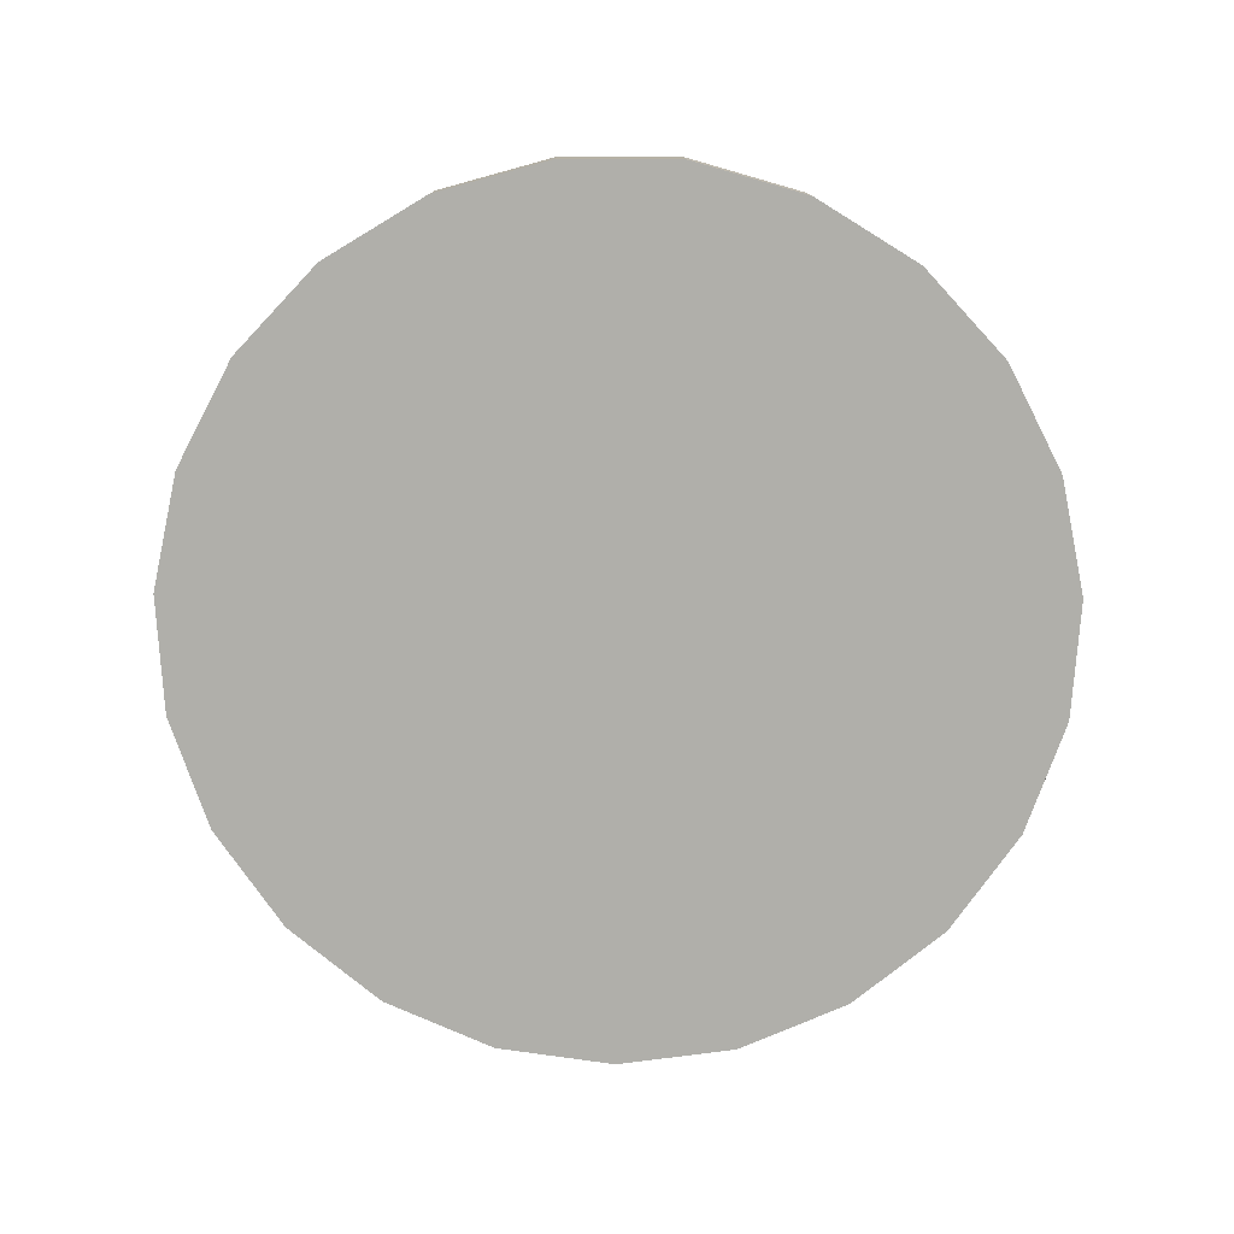
<metadata>
{"format":"obj","ext":"obj","renderer":"f3d","projection":"perspective","resolution":1024,"background":"white","views":[{"elev":-78.0,"azim":128.8,"up":"+Z"}]}
</metadata>
<code>
v 1.14e-16 7.317e-17 0.08709
v 1.14e-16 7.317e-17 -0.08709
v 0.9962 7.317e-17 0.08709
v 0.9593 0.2688 0.08709
v 0.8512 0.5176 0.08709
v 0.68 0.7281 0.08709
v 0.4583 0.8845 0.08709
v 0.2027 0.9754 0.08709
v -0.06798 0.9939 0.08709
v -0.3336 0.9387 0.08709
v -0.5745 0.8139 0.08709
v -0.7728 0.6287 0.08709
v -0.9137 0.3969 0.08709
v -0.9869 0.1356 0.08709
v -0.9869 -0.1356 0.08709
v -0.9137 -0.3969 0.08709
v -0.7728 -0.6287 0.08709
v -0.5745 -0.8139 0.08709
v -0.3336 -0.9387 0.08709
v -0.06798 -0.9939 0.08709
v 0.2027 -0.9754 0.08709
v 0.4583 -0.8845 0.08709
v 0.68 -0.7281 0.08709
v 0.8512 -0.5176 0.08709
v 0.9593 -0.2688 0.08709
v 0.9962 7.317e-17 0.07621
v 0.9593 0.2688 0.07621
v 0.8512 0.5176 0.07621
v 0.68 0.7281 0.07621
v 0.4583 0.8845 0.07621
v 0.2027 0.9754 0.07621
v -0.06798 0.9939 0.07621
v -0.3336 0.9387 0.07621
v -0.5745 0.8139 0.07621
v -0.7728 0.6287 0.07621
v -0.9137 0.3969 0.07621
v -0.9869 0.1356 0.07621
v -0.9869 -0.1356 0.07621
v -0.9137 -0.3969 0.07621
v -0.7728 -0.6287 0.07621
v -0.5745 -0.8139 0.07621
v -0.3336 -0.9387 0.07621
v -0.06798 -0.9939 0.07621
v 0.2027 -0.9754 0.07621
v 0.4583 -0.8845 0.07621
v 0.68 -0.7281 0.07621
v 0.8512 -0.5176 0.07621
v 0.9593 -0.2688 0.07621
v 0.9962 7.317e-17 0.06532
v 0.9593 0.2688 0.06532
v 0.8512 0.5176 0.06532
v 0.68 0.7281 0.06532
v 0.4583 0.8845 0.06532
v 0.2027 0.9754 0.06532
v -0.06798 0.9939 0.06532
v -0.3336 0.9387 0.06532
v -0.5745 0.8139 0.06532
v -0.7728 0.6287 0.06532
v -0.9137 0.3969 0.06532
v -0.9869 0.1356 0.06532
v -0.9869 -0.1356 0.06532
v -0.9137 -0.3969 0.06532
v -0.7728 -0.6287 0.06532
v -0.5745 -0.8139 0.06532
v -0.3336 -0.9387 0.06532
v -0.06798 -0.9939 0.06532
v 0.2027 -0.9754 0.06532
v 0.4583 -0.8845 0.06532
v 0.68 -0.7281 0.06532
v 0.8512 -0.5176 0.06532
v 0.9593 -0.2688 0.06532
v 0.9962 7.317e-17 0.05443
v 0.9593 0.2688 0.05443
v 0.8512 0.5176 0.05443
v 0.68 0.7281 0.05443
v 0.4583 0.8845 0.05443
v 0.2027 0.9754 0.05443
v -0.06798 0.9939 0.05443
v -0.3336 0.9387 0.05443
v -0.5745 0.8139 0.05443
v -0.7728 0.6287 0.05443
v -0.9137 0.3969 0.05443
v -0.9869 0.1356 0.05443
v -0.9869 -0.1356 0.05443
v -0.9137 -0.3969 0.05443
v -0.7728 -0.6287 0.05443
v -0.5745 -0.8139 0.05443
v -0.3336 -0.9387 0.05443
v -0.06798 -0.9939 0.05443
v 0.2027 -0.9754 0.05443
v 0.4583 -0.8845 0.05443
v 0.68 -0.7281 0.05443
v 0.8512 -0.5176 0.05443
v 0.9593 -0.2688 0.05443
v 0.9962 7.317e-17 0.04355
v 0.9593 0.2688 0.04355
v 0.8512 0.5176 0.04355
v 0.68 0.7281 0.04355
v 0.4583 0.8845 0.04355
v 0.2027 0.9754 0.04355
v -0.06798 0.9939 0.04355
v -0.3336 0.9387 0.04355
v -0.5745 0.8139 0.04355
v -0.7728 0.6287 0.04355
v -0.9137 0.3969 0.04355
v -0.9869 0.1356 0.04355
v -0.9869 -0.1356 0.04355
v -0.9137 -0.3969 0.04355
v -0.7728 -0.6287 0.04355
v -0.5745 -0.8139 0.04355
v -0.3336 -0.9387 0.04355
v -0.06798 -0.9939 0.04355
v 0.2027 -0.9754 0.04355
v 0.4583 -0.8845 0.04355
v 0.68 -0.7281 0.04355
v 0.8512 -0.5176 0.04355
v 0.9593 -0.2688 0.04355
v 0.9962 7.317e-17 0.03266
v 0.9593 0.2688 0.03266
v 0.8512 0.5176 0.03266
v 0.68 0.7281 0.03266
v 0.4583 0.8845 0.03266
v 0.2027 0.9754 0.03266
v -0.06798 0.9939 0.03266
v -0.3336 0.9387 0.03266
v -0.5745 0.8139 0.03266
v -0.7728 0.6287 0.03266
v -0.9137 0.3969 0.03266
v -0.9869 0.1356 0.03266
v -0.9869 -0.1356 0.03266
v -0.9137 -0.3969 0.03266
v -0.7728 -0.6287 0.03266
v -0.5745 -0.8139 0.03266
v -0.3336 -0.9387 0.03266
v -0.06798 -0.9939 0.03266
v 0.2027 -0.9754 0.03266
v 0.4583 -0.8845 0.03266
v 0.68 -0.7281 0.03266
v 0.8512 -0.5176 0.03266
v 0.9593 -0.2688 0.03266
v 0.9962 7.317e-17 0.02177
v 0.9593 0.2688 0.02177
v 0.8512 0.5176 0.02177
v 0.68 0.7281 0.02177
v 0.4583 0.8845 0.02177
v 0.2027 0.9754 0.02177
v -0.06798 0.9939 0.02177
v -0.3336 0.9387 0.02177
v -0.5745 0.8139 0.02177
v -0.7728 0.6287 0.02177
v -0.9137 0.3969 0.02177
v -0.9869 0.1356 0.02177
v -0.9869 -0.1356 0.02177
v -0.9137 -0.3969 0.02177
v -0.7728 -0.6287 0.02177
v -0.5745 -0.8139 0.02177
v -0.3336 -0.9387 0.02177
v -0.06798 -0.9939 0.02177
v 0.2027 -0.9754 0.02177
v 0.4583 -0.8845 0.02177
v 0.68 -0.7281 0.02177
v 0.8512 -0.5176 0.02177
v 0.9593 -0.2688 0.02177
v 0.9962 7.317e-17 0.01089
v 0.9593 0.2688 0.01089
v 0.8512 0.5176 0.01089
v 0.68 0.7281 0.01089
v 0.4583 0.8845 0.01089
v 0.2027 0.9754 0.01089
v -0.06798 0.9939 0.01089
v -0.3336 0.9387 0.01089
v -0.5745 0.8139 0.01089
v -0.7728 0.6287 0.01089
v -0.9137 0.3969 0.01089
v -0.9869 0.1356 0.01089
v -0.9869 -0.1356 0.01089
v -0.9137 -0.3969 0.01089
v -0.7728 -0.6287 0.01089
v -0.5745 -0.8139 0.01089
v -0.3336 -0.9387 0.01089
v -0.06798 -0.9939 0.01089
v 0.2027 -0.9754 0.01089
v 0.4583 -0.8845 0.01089
v 0.68 -0.7281 0.01089
v 0.8512 -0.5176 0.01089
v 0.9593 -0.2688 0.01089
v 0.9962 7.317e-17 2.04e-18
v 0.9593 0.2688 2.04e-18
v 0.8512 0.5176 2.04e-18
v 0.68 0.7281 2.04e-18
v 0.4583 0.8845 2.04e-18
v 0.2027 0.9754 2.04e-18
v -0.06798 0.9939 2.04e-18
v -0.3336 0.9387 2.04e-18
v -0.5745 0.8139 2.04e-18
v -0.7728 0.6287 2.04e-18
v -0.9137 0.3969 2.04e-18
v -0.9869 0.1356 2.04e-18
v -0.9869 -0.1356 2.04e-18
v -0.9137 -0.3969 2.04e-18
v -0.7728 -0.6287 2.04e-18
v -0.5745 -0.8139 2.04e-18
v -0.3336 -0.9387 2.04e-18
v -0.06798 -0.9939 2.04e-18
v 0.2027 -0.9754 2.04e-18
v 0.4583 -0.8845 2.04e-18
v 0.68 -0.7281 2.04e-18
v 0.8512 -0.5176 2.04e-18
v 0.9593 -0.2688 2.04e-18
v 0.9962 7.317e-17 -0.01089
v 0.9593 0.2688 -0.01089
v 0.8512 0.5176 -0.01089
v 0.68 0.7281 -0.01089
v 0.4583 0.8845 -0.01089
v 0.2027 0.9754 -0.01089
v -0.06798 0.9939 -0.01089
v -0.3336 0.9387 -0.01089
v -0.5745 0.8139 -0.01089
v -0.7728 0.6287 -0.01089
v -0.9137 0.3969 -0.01089
v -0.9869 0.1356 -0.01089
v -0.9869 -0.1356 -0.01089
v -0.9137 -0.3969 -0.01089
v -0.7728 -0.6287 -0.01089
v -0.5745 -0.8139 -0.01089
v -0.3336 -0.9387 -0.01089
v -0.06798 -0.9939 -0.01089
v 0.2027 -0.9754 -0.01089
v 0.4583 -0.8845 -0.01089
v 0.68 -0.7281 -0.01089
v 0.8512 -0.5176 -0.01089
v 0.9593 -0.2688 -0.01089
v 0.9962 7.317e-17 -0.02177
v 0.9593 0.2688 -0.02177
v 0.8512 0.5176 -0.02177
v 0.68 0.7281 -0.02177
v 0.4583 0.8845 -0.02177
v 0.2027 0.9754 -0.02177
v -0.06798 0.9939 -0.02177
v -0.3336 0.9387 -0.02177
v -0.5745 0.8139 -0.02177
v -0.7728 0.6287 -0.02177
v -0.9137 0.3969 -0.02177
v -0.9869 0.1356 -0.02177
v -0.9869 -0.1356 -0.02177
v -0.9137 -0.3969 -0.02177
v -0.7728 -0.6287 -0.02177
v -0.5745 -0.8139 -0.02177
v -0.3336 -0.9387 -0.02177
v -0.06798 -0.9939 -0.02177
v 0.2027 -0.9754 -0.02177
v 0.4583 -0.8845 -0.02177
v 0.68 -0.7281 -0.02177
v 0.8512 -0.5176 -0.02177
v 0.9593 -0.2688 -0.02177
v 0.9962 7.317e-17 -0.03266
v 0.9593 0.2688 -0.03266
v 0.8512 0.5176 -0.03266
v 0.68 0.7281 -0.03266
v 0.4583 0.8845 -0.03266
v 0.2027 0.9754 -0.03266
v -0.06798 0.9939 -0.03266
v -0.3336 0.9387 -0.03266
v -0.5745 0.8139 -0.03266
v -0.7728 0.6287 -0.03266
v -0.9137 0.3969 -0.03266
v -0.9869 0.1356 -0.03266
v -0.9869 -0.1356 -0.03266
v -0.9137 -0.3969 -0.03266
v -0.7728 -0.6287 -0.03266
v -0.5745 -0.8139 -0.03266
v -0.3336 -0.9387 -0.03266
v -0.06798 -0.9939 -0.03266
v 0.2027 -0.9754 -0.03266
v 0.4583 -0.8845 -0.03266
v 0.68 -0.7281 -0.03266
v 0.8512 -0.5176 -0.03266
v 0.9593 -0.2688 -0.03266
v 0.9962 7.317e-17 -0.04355
v 0.9593 0.2688 -0.04355
v 0.8512 0.5176 -0.04355
v 0.68 0.7281 -0.04355
v 0.4583 0.8845 -0.04355
v 0.2027 0.9754 -0.04355
v -0.06798 0.9939 -0.04355
v -0.3336 0.9387 -0.04355
v -0.5745 0.8139 -0.04355
v -0.7728 0.6287 -0.04355
v -0.9137 0.3969 -0.04355
v -0.9869 0.1356 -0.04355
v -0.9869 -0.1356 -0.04355
v -0.9137 -0.3969 -0.04355
v -0.7728 -0.6287 -0.04355
v -0.5745 -0.8139 -0.04355
v -0.3336 -0.9387 -0.04355
v -0.06798 -0.9939 -0.04355
v 0.2027 -0.9754 -0.04355
v 0.4583 -0.8845 -0.04355
v 0.68 -0.7281 -0.04355
v 0.8512 -0.5176 -0.04355
v 0.9593 -0.2688 -0.04355
v 0.9962 7.317e-17 -0.05443
v 0.9593 0.2688 -0.05443
v 0.8512 0.5176 -0.05443
v 0.68 0.7281 -0.05443
v 0.4583 0.8845 -0.05443
v 0.2027 0.9754 -0.05443
v -0.06798 0.9939 -0.05443
v -0.3336 0.9387 -0.05443
v -0.5745 0.8139 -0.05443
v -0.7728 0.6287 -0.05443
v -0.9137 0.3969 -0.05443
v -0.9869 0.1356 -0.05443
v -0.9869 -0.1356 -0.05443
v -0.9137 -0.3969 -0.05443
v -0.7728 -0.6287 -0.05443
v -0.5745 -0.8139 -0.05443
v -0.3336 -0.9387 -0.05443
v -0.06798 -0.9939 -0.05443
v 0.2027 -0.9754 -0.05443
v 0.4583 -0.8845 -0.05443
v 0.68 -0.7281 -0.05443
v 0.8512 -0.5176 -0.05443
v 0.9593 -0.2688 -0.05443
v 0.9962 7.317e-17 -0.06532
v 0.9593 0.2688 -0.06532
v 0.8512 0.5176 -0.06532
v 0.68 0.7281 -0.06532
v 0.4583 0.8845 -0.06532
v 0.2027 0.9754 -0.06532
v -0.06798 0.9939 -0.06532
v -0.3336 0.9387 -0.06532
v -0.5745 0.8139 -0.06532
v -0.7728 0.6287 -0.06532
v -0.9137 0.3969 -0.06532
v -0.9869 0.1356 -0.06532
v -0.9869 -0.1356 -0.06532
v -0.9137 -0.3969 -0.06532
v -0.7728 -0.6287 -0.06532
v -0.5745 -0.8139 -0.06532
v -0.3336 -0.9387 -0.06532
v -0.06798 -0.9939 -0.06532
v 0.2027 -0.9754 -0.06532
v 0.4583 -0.8845 -0.06532
v 0.68 -0.7281 -0.06532
v 0.8512 -0.5176 -0.06532
v 0.9593 -0.2688 -0.06532
v 0.9962 7.317e-17 -0.07621
v 0.9593 0.2688 -0.07621
v 0.8512 0.5176 -0.07621
v 0.68 0.7281 -0.07621
v 0.4583 0.8845 -0.07621
v 0.2027 0.9754 -0.07621
v -0.06798 0.9939 -0.07621
v -0.3336 0.9387 -0.07621
v -0.5745 0.8139 -0.07621
v -0.7728 0.6287 -0.07621
v -0.9137 0.3969 -0.07621
v -0.9869 0.1356 -0.07621
v -0.9869 -0.1356 -0.07621
v -0.9137 -0.3969 -0.07621
v -0.7728 -0.6287 -0.07621
v -0.5745 -0.8139 -0.07621
v -0.3336 -0.9387 -0.07621
v -0.06798 -0.9939 -0.07621
v 0.2027 -0.9754 -0.07621
v 0.4583 -0.8845 -0.07621
v 0.68 -0.7281 -0.07621
v 0.8512 -0.5176 -0.07621
v 0.9593 -0.2688 -0.07621
v 0.9962 7.317e-17 -0.08709
v 0.9593 0.2688 -0.08709
v 0.8512 0.5176 -0.08709
v 0.68 0.7281 -0.08709
v 0.4583 0.8845 -0.08709
v 0.2027 0.9754 -0.08709
v -0.06798 0.9939 -0.08709
v -0.3336 0.9387 -0.08709
v -0.5745 0.8139 -0.08709
v -0.7728 0.6287 -0.08709
v -0.9137 0.3969 -0.08709
v -0.9869 0.1356 -0.08709
v -0.9869 -0.1356 -0.08709
v -0.9137 -0.3969 -0.08709
v -0.7728 -0.6287 -0.08709
v -0.5745 -0.8139 -0.08709
v -0.3336 -0.9387 -0.08709
v -0.06798 -0.9939 -0.08709
v 0.2027 -0.9754 -0.08709
v 0.4583 -0.8845 -0.08709
v 0.68 -0.7281 -0.08709
v 0.8512 -0.5176 -0.08709
v 0.9593 -0.2688 -0.08709
f 1 3 4
f 2 372 371
f 1 4 5
f 2 373 372
f 1 5 6
f 2 374 373
f 1 6 7
f 2 375 374
f 1 7 8
f 2 376 375
f 1 8 9
f 2 377 376
f 1 9 10
f 2 378 377
f 1 10 11
f 2 379 378
f 1 11 12
f 2 380 379
f 1 12 13
f 2 381 380
f 1 13 14
f 2 382 381
f 1 14 15
f 2 383 382
f 1 15 16
f 2 384 383
f 1 16 17
f 2 385 384
f 1 17 18
f 2 386 385
f 1 18 19
f 2 387 386
f 1 19 20
f 2 388 387
f 1 20 21
f 2 389 388
f 1 21 22
f 2 390 389
f 1 22 23
f 2 391 390
f 1 23 24
f 2 392 391
f 1 24 25
f 2 393 392
f 1 25 3
f 2 371 393
f 26 4 3
f 26 27 4
f 27 5 4
f 27 28 5
f 28 6 5
f 28 29 6
f 29 7 6
f 29 30 7
f 30 8 7
f 30 31 8
f 31 9 8
f 31 32 9
f 32 10 9
f 32 33 10
f 33 11 10
f 33 34 11
f 34 12 11
f 34 35 12
f 35 13 12
f 35 36 13
f 36 14 13
f 36 37 14
f 37 15 14
f 37 38 15
f 38 16 15
f 38 39 16
f 39 17 16
f 39 40 17
f 40 18 17
f 40 41 18
f 41 19 18
f 41 42 19
f 42 20 19
f 42 43 20
f 43 21 20
f 43 44 21
f 44 22 21
f 44 45 22
f 45 23 22
f 45 46 23
f 46 24 23
f 46 47 24
f 47 25 24
f 47 48 25
f 48 3 25
f 48 26 3
f 49 27 26
f 49 50 27
f 50 28 27
f 50 51 28
f 51 29 28
f 51 52 29
f 52 30 29
f 52 53 30
f 53 31 30
f 53 54 31
f 54 32 31
f 54 55 32
f 55 33 32
f 55 56 33
f 56 34 33
f 56 57 34
f 57 35 34
f 57 58 35
f 58 36 35
f 58 59 36
f 59 37 36
f 59 60 37
f 60 38 37
f 60 61 38
f 61 39 38
f 61 62 39
f 62 40 39
f 62 63 40
f 63 41 40
f 63 64 41
f 64 42 41
f 64 65 42
f 65 43 42
f 65 66 43
f 66 44 43
f 66 67 44
f 67 45 44
f 67 68 45
f 68 46 45
f 68 69 46
f 69 47 46
f 69 70 47
f 70 48 47
f 70 71 48
f 71 26 48
f 71 49 26
f 72 50 49
f 72 73 50
f 73 51 50
f 73 74 51
f 74 52 51
f 74 75 52
f 75 53 52
f 75 76 53
f 76 54 53
f 76 77 54
f 77 55 54
f 77 78 55
f 78 56 55
f 78 79 56
f 79 57 56
f 79 80 57
f 80 58 57
f 80 81 58
f 81 59 58
f 81 82 59
f 82 60 59
f 82 83 60
f 83 61 60
f 83 84 61
f 84 62 61
f 84 85 62
f 85 63 62
f 85 86 63
f 86 64 63
f 86 87 64
f 87 65 64
f 87 88 65
f 88 66 65
f 88 89 66
f 89 67 66
f 89 90 67
f 90 68 67
f 90 91 68
f 91 69 68
f 91 92 69
f 92 70 69
f 92 93 70
f 93 71 70
f 93 94 71
f 94 49 71
f 94 72 49
f 95 73 72
f 95 96 73
f 96 74 73
f 96 97 74
f 97 75 74
f 97 98 75
f 98 76 75
f 98 99 76
f 99 77 76
f 99 100 77
f 100 78 77
f 100 101 78
f 101 79 78
f 101 102 79
f 102 80 79
f 102 103 80
f 103 81 80
f 103 104 81
f 104 82 81
f 104 105 82
f 105 83 82
f 105 106 83
f 106 84 83
f 106 107 84
f 107 85 84
f 107 108 85
f 108 86 85
f 108 109 86
f 109 87 86
f 109 110 87
f 110 88 87
f 110 111 88
f 111 89 88
f 111 112 89
f 112 90 89
f 112 113 90
f 113 91 90
f 113 114 91
f 114 92 91
f 114 115 92
f 115 93 92
f 115 116 93
f 116 94 93
f 116 117 94
f 117 72 94
f 117 95 72
f 118 96 95
f 118 119 96
f 119 97 96
f 119 120 97
f 120 98 97
f 120 121 98
f 121 99 98
f 121 122 99
f 122 100 99
f 122 123 100
f 123 101 100
f 123 124 101
f 124 102 101
f 124 125 102
f 125 103 102
f 125 126 103
f 126 104 103
f 126 127 104
f 127 105 104
f 127 128 105
f 128 106 105
f 128 129 106
f 129 107 106
f 129 130 107
f 130 108 107
f 130 131 108
f 131 109 108
f 131 132 109
f 132 110 109
f 132 133 110
f 133 111 110
f 133 134 111
f 134 112 111
f 134 135 112
f 135 113 112
f 135 136 113
f 136 114 113
f 136 137 114
f 137 115 114
f 137 138 115
f 138 116 115
f 138 139 116
f 139 117 116
f 139 140 117
f 140 95 117
f 140 118 95
f 141 119 118
f 141 142 119
f 142 120 119
f 142 143 120
f 143 121 120
f 143 144 121
f 144 122 121
f 144 145 122
f 145 123 122
f 145 146 123
f 146 124 123
f 146 147 124
f 147 125 124
f 147 148 125
f 148 126 125
f 148 149 126
f 149 127 126
f 149 150 127
f 150 128 127
f 150 151 128
f 151 129 128
f 151 152 129
f 152 130 129
f 152 153 130
f 153 131 130
f 153 154 131
f 154 132 131
f 154 155 132
f 155 133 132
f 155 156 133
f 156 134 133
f 156 157 134
f 157 135 134
f 157 158 135
f 158 136 135
f 158 159 136
f 159 137 136
f 159 160 137
f 160 138 137
f 160 161 138
f 161 139 138
f 161 162 139
f 162 140 139
f 162 163 140
f 163 118 140
f 163 141 118
f 164 142 141
f 164 165 142
f 165 143 142
f 165 166 143
f 166 144 143
f 166 167 144
f 167 145 144
f 167 168 145
f 168 146 145
f 168 169 146
f 169 147 146
f 169 170 147
f 170 148 147
f 170 171 148
f 171 149 148
f 171 172 149
f 172 150 149
f 172 173 150
f 173 151 150
f 173 174 151
f 174 152 151
f 174 175 152
f 175 153 152
f 175 176 153
f 176 154 153
f 176 177 154
f 177 155 154
f 177 178 155
f 178 156 155
f 178 179 156
f 179 157 156
f 179 180 157
f 180 158 157
f 180 181 158
f 181 159 158
f 181 182 159
f 182 160 159
f 182 183 160
f 183 161 160
f 183 184 161
f 184 162 161
f 184 185 162
f 185 163 162
f 185 186 163
f 186 141 163
f 186 164 141
f 187 165 164
f 187 188 165
f 188 166 165
f 188 189 166
f 189 167 166
f 189 190 167
f 190 168 167
f 190 191 168
f 191 169 168
f 191 192 169
f 192 170 169
f 192 193 170
f 193 171 170
f 193 194 171
f 194 172 171
f 194 195 172
f 195 173 172
f 195 196 173
f 196 174 173
f 196 197 174
f 197 175 174
f 197 198 175
f 198 176 175
f 198 199 176
f 199 177 176
f 199 200 177
f 200 178 177
f 200 201 178
f 201 179 178
f 201 202 179
f 202 180 179
f 202 203 180
f 203 181 180
f 203 204 181
f 204 182 181
f 204 205 182
f 205 183 182
f 205 206 183
f 206 184 183
f 206 207 184
f 207 185 184
f 207 208 185
f 208 186 185
f 208 209 186
f 209 164 186
f 209 187 164
f 210 188 187
f 210 211 188
f 211 189 188
f 211 212 189
f 212 190 189
f 212 213 190
f 213 191 190
f 213 214 191
f 214 192 191
f 214 215 192
f 215 193 192
f 215 216 193
f 216 194 193
f 216 217 194
f 217 195 194
f 217 218 195
f 218 196 195
f 218 219 196
f 219 197 196
f 219 220 197
f 220 198 197
f 220 221 198
f 221 199 198
f 221 222 199
f 222 200 199
f 222 223 200
f 223 201 200
f 223 224 201
f 224 202 201
f 224 225 202
f 225 203 202
f 225 226 203
f 226 204 203
f 226 227 204
f 227 205 204
f 227 228 205
f 228 206 205
f 228 229 206
f 229 207 206
f 229 230 207
f 230 208 207
f 230 231 208
f 231 209 208
f 231 232 209
f 232 187 209
f 232 210 187
f 233 211 210
f 233 234 211
f 234 212 211
f 234 235 212
f 235 213 212
f 235 236 213
f 236 214 213
f 236 237 214
f 237 215 214
f 237 238 215
f 238 216 215
f 238 239 216
f 239 217 216
f 239 240 217
f 240 218 217
f 240 241 218
f 241 219 218
f 241 242 219
f 242 220 219
f 242 243 220
f 243 221 220
f 243 244 221
f 244 222 221
f 244 245 222
f 245 223 222
f 245 246 223
f 246 224 223
f 246 247 224
f 247 225 224
f 247 248 225
f 248 226 225
f 248 249 226
f 249 227 226
f 249 250 227
f 250 228 227
f 250 251 228
f 251 229 228
f 251 252 229
f 252 230 229
f 252 253 230
f 253 231 230
f 253 254 231
f 254 232 231
f 254 255 232
f 255 210 232
f 255 233 210
f 256 234 233
f 256 257 234
f 257 235 234
f 257 258 235
f 258 236 235
f 258 259 236
f 259 237 236
f 259 260 237
f 260 238 237
f 260 261 238
f 261 239 238
f 261 262 239
f 262 240 239
f 262 263 240
f 263 241 240
f 263 264 241
f 264 242 241
f 264 265 242
f 265 243 242
f 265 266 243
f 266 244 243
f 266 267 244
f 267 245 244
f 267 268 245
f 268 246 245
f 268 269 246
f 269 247 246
f 269 270 247
f 270 248 247
f 270 271 248
f 271 249 248
f 271 272 249
f 272 250 249
f 272 273 250
f 273 251 250
f 273 274 251
f 274 252 251
f 274 275 252
f 275 253 252
f 275 276 253
f 276 254 253
f 276 277 254
f 277 255 254
f 277 278 255
f 278 233 255
f 278 256 233
f 279 257 256
f 279 280 257
f 280 258 257
f 280 281 258
f 281 259 258
f 281 282 259
f 282 260 259
f 282 283 260
f 283 261 260
f 283 284 261
f 284 262 261
f 284 285 262
f 285 263 262
f 285 286 263
f 286 264 263
f 286 287 264
f 287 265 264
f 287 288 265
f 288 266 265
f 288 289 266
f 289 267 266
f 289 290 267
f 290 268 267
f 290 291 268
f 291 269 268
f 291 292 269
f 292 270 269
f 292 293 270
f 293 271 270
f 293 294 271
f 294 272 271
f 294 295 272
f 295 273 272
f 295 296 273
f 296 274 273
f 296 297 274
f 297 275 274
f 297 298 275
f 298 276 275
f 298 299 276
f 299 277 276
f 299 300 277
f 300 278 277
f 300 301 278
f 301 256 278
f 301 279 256
f 302 280 279
f 302 303 280
f 303 281 280
f 303 304 281
f 304 282 281
f 304 305 282
f 305 283 282
f 305 306 283
f 306 284 283
f 306 307 284
f 307 285 284
f 307 308 285
f 308 286 285
f 308 309 286
f 309 287 286
f 309 310 287
f 310 288 287
f 310 311 288
f 311 289 288
f 311 312 289
f 312 290 289
f 312 313 290
f 313 291 290
f 313 314 291
f 314 292 291
f 314 315 292
f 315 293 292
f 315 316 293
f 316 294 293
f 316 317 294
f 317 295 294
f 317 318 295
f 318 296 295
f 318 319 296
f 319 297 296
f 319 320 297
f 320 298 297
f 320 321 298
f 321 299 298
f 321 322 299
f 322 300 299
f 322 323 300
f 323 301 300
f 323 324 301
f 324 279 301
f 324 302 279
f 325 303 302
f 325 326 303
f 326 304 303
f 326 327 304
f 327 305 304
f 327 328 305
f 328 306 305
f 328 329 306
f 329 307 306
f 329 330 307
f 330 308 307
f 330 331 308
f 331 309 308
f 331 332 309
f 332 310 309
f 332 333 310
f 333 311 310
f 333 334 311
f 334 312 311
f 334 335 312
f 335 313 312
f 335 336 313
f 336 314 313
f 336 337 314
f 337 315 314
f 337 338 315
f 338 316 315
f 338 339 316
f 339 317 316
f 339 340 317
f 340 318 317
f 340 341 318
f 341 319 318
f 341 342 319
f 342 320 319
f 342 343 320
f 343 321 320
f 343 344 321
f 344 322 321
f 344 345 322
f 345 323 322
f 345 346 323
f 346 324 323
f 346 347 324
f 347 302 324
f 347 325 302
f 348 326 325
f 348 349 326
f 349 327 326
f 349 350 327
f 350 328 327
f 350 351 328
f 351 329 328
f 351 352 329
f 352 330 329
f 352 353 330
f 353 331 330
f 353 354 331
f 354 332 331
f 354 355 332
f 355 333 332
f 355 356 333
f 356 334 333
f 356 357 334
f 357 335 334
f 357 358 335
f 358 336 335
f 358 359 336
f 359 337 336
f 359 360 337
f 360 338 337
f 360 361 338
f 361 339 338
f 361 362 339
f 362 340 339
f 362 363 340
f 363 341 340
f 363 364 341
f 364 342 341
f 364 365 342
f 365 343 342
f 365 366 343
f 366 344 343
f 366 367 344
f 367 345 344
f 367 368 345
f 368 346 345
f 368 369 346
f 369 347 346
f 369 370 347
f 370 325 347
f 370 348 325
f 371 349 348
f 371 372 349
f 372 350 349
f 372 373 350
f 373 351 350
f 373 374 351
f 374 352 351
f 374 375 352
f 375 353 352
f 375 376 353
f 376 354 353
f 376 377 354
f 377 355 354
f 377 378 355
f 378 356 355
f 378 379 356
f 379 357 356
f 379 380 357
f 380 358 357
f 380 381 358
f 381 359 358
f 381 382 359
f 382 360 359
f 382 383 360
f 383 361 360
f 383 384 361
f 384 362 361
f 384 385 362
f 385 363 362
f 385 386 363
f 386 364 363
f 386 387 364
f 387 365 364
f 387 388 365
f 388 366 365
f 388 389 366
f 389 367 366
f 389 390 367
f 390 368 367
f 390 391 368
f 391 369 368
f 391 392 369
f 392 370 369
f 392 393 370
f 393 348 370
f 393 371 348

</code>
